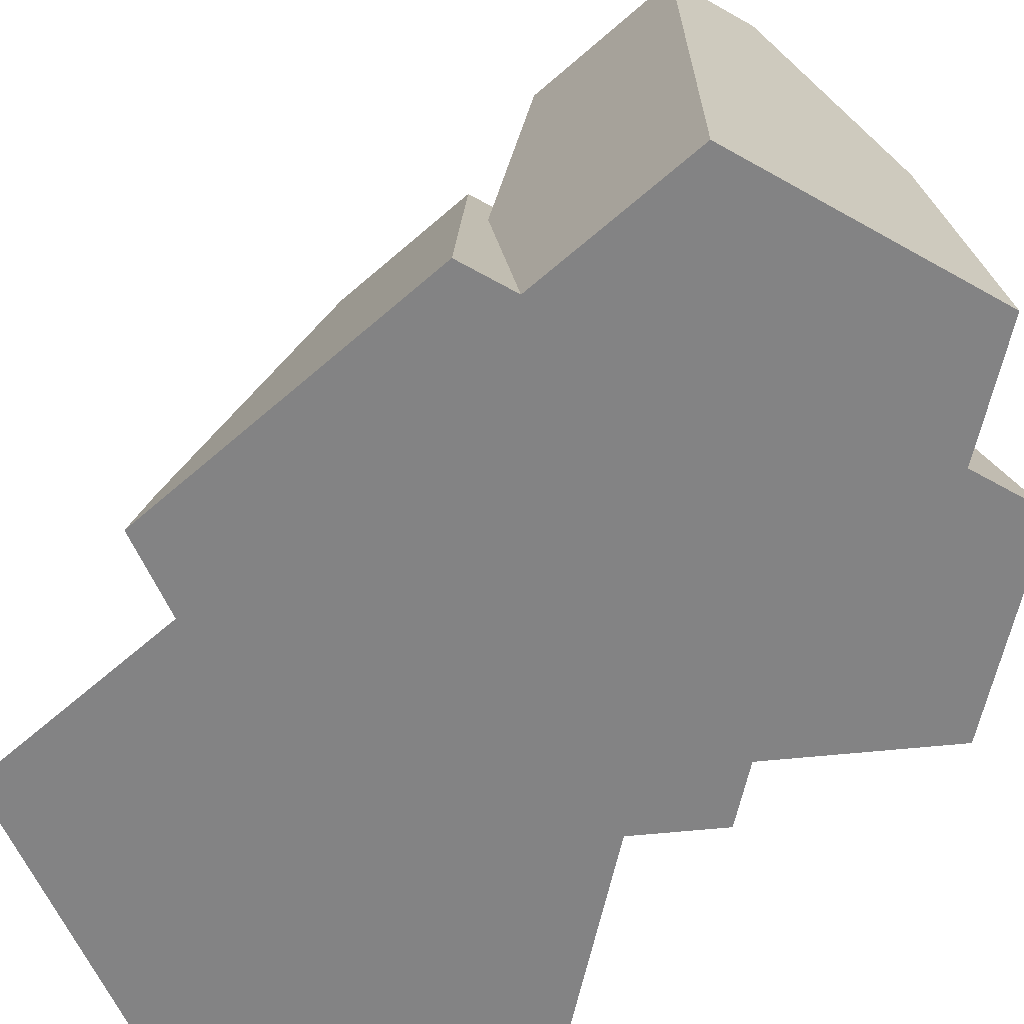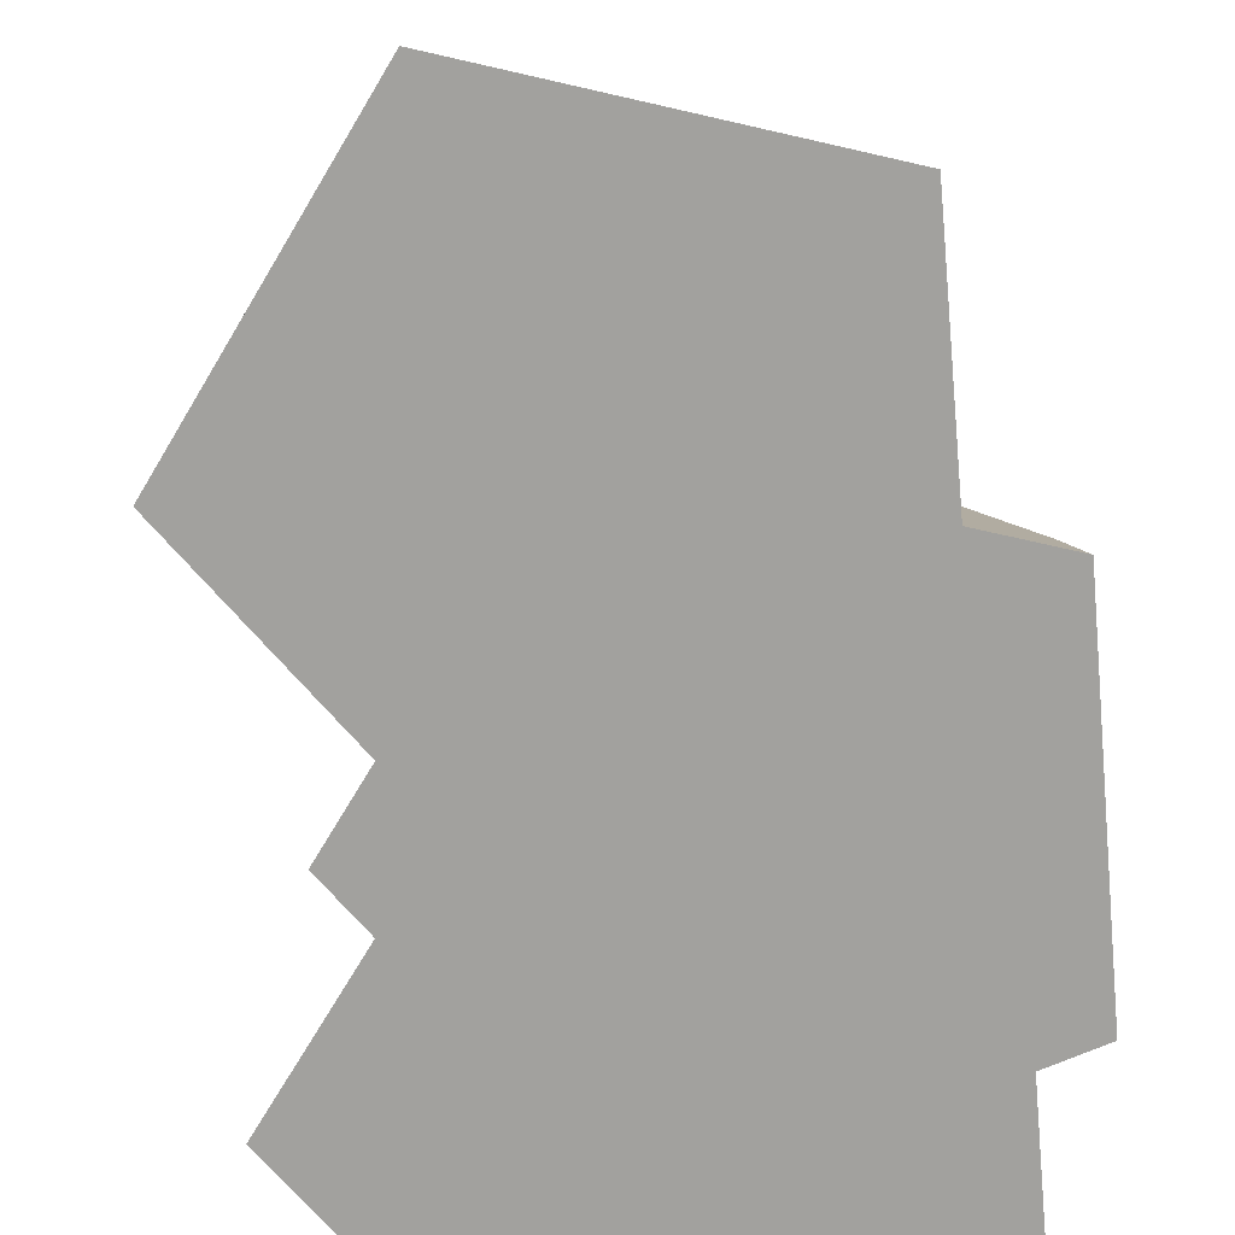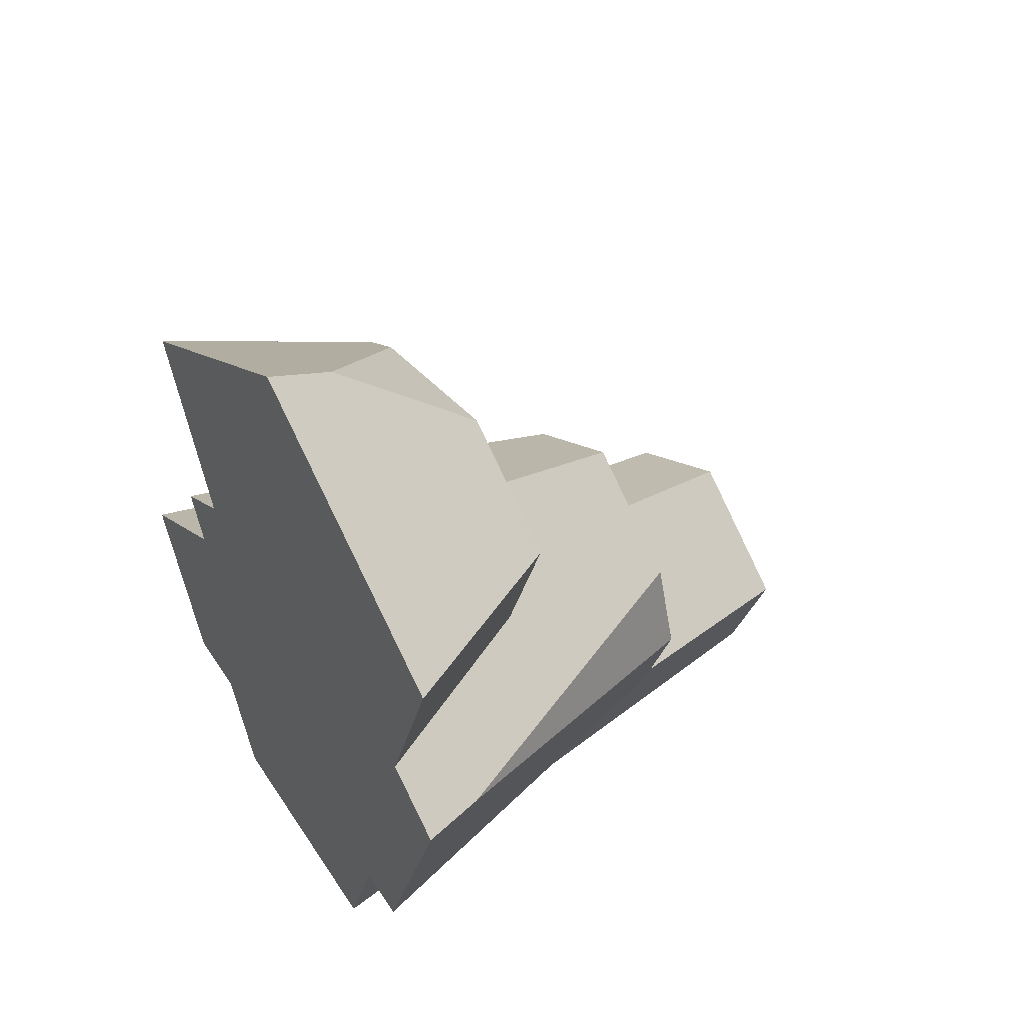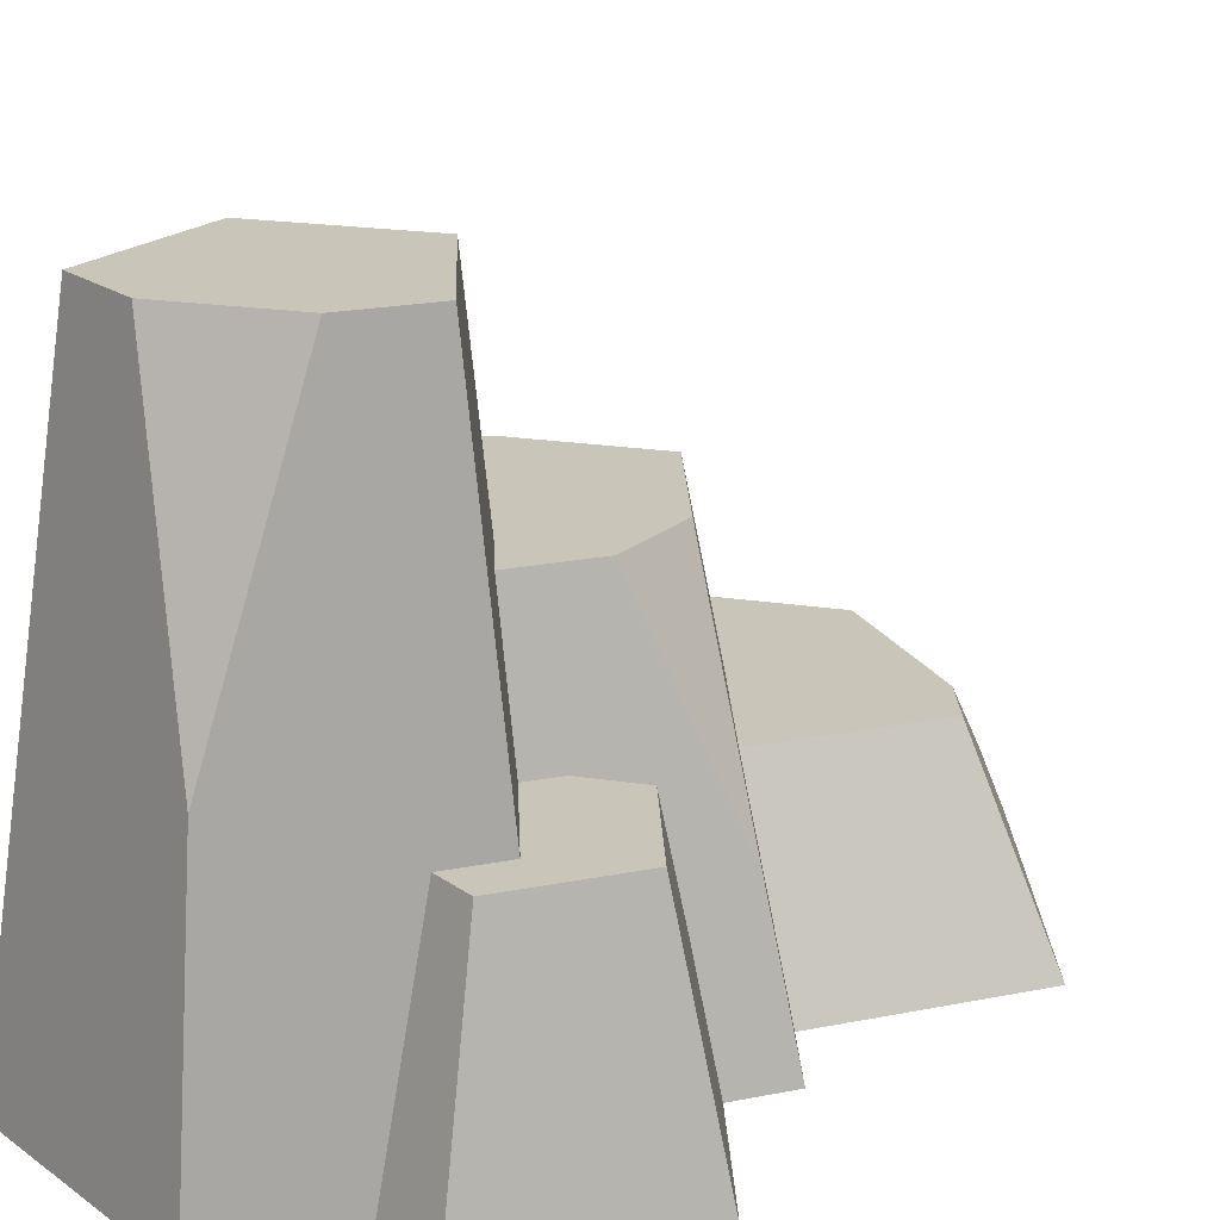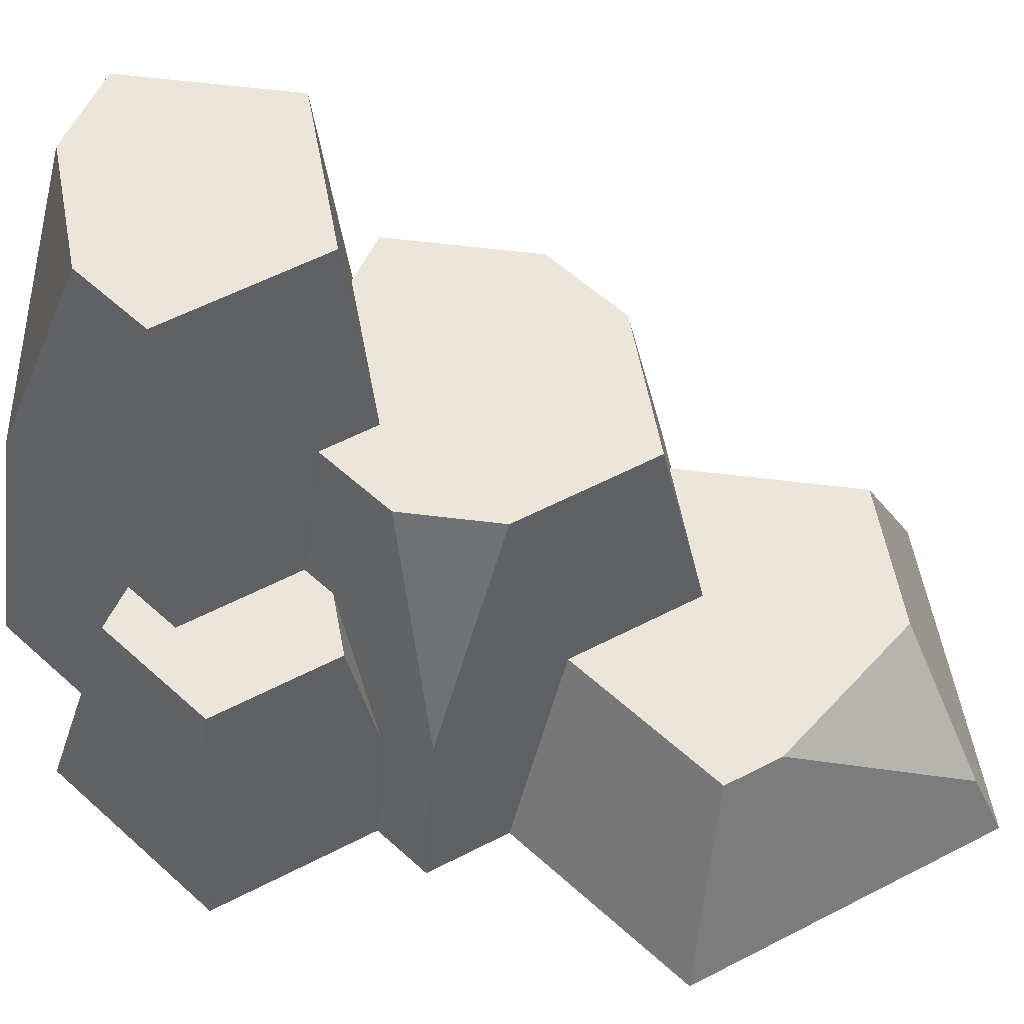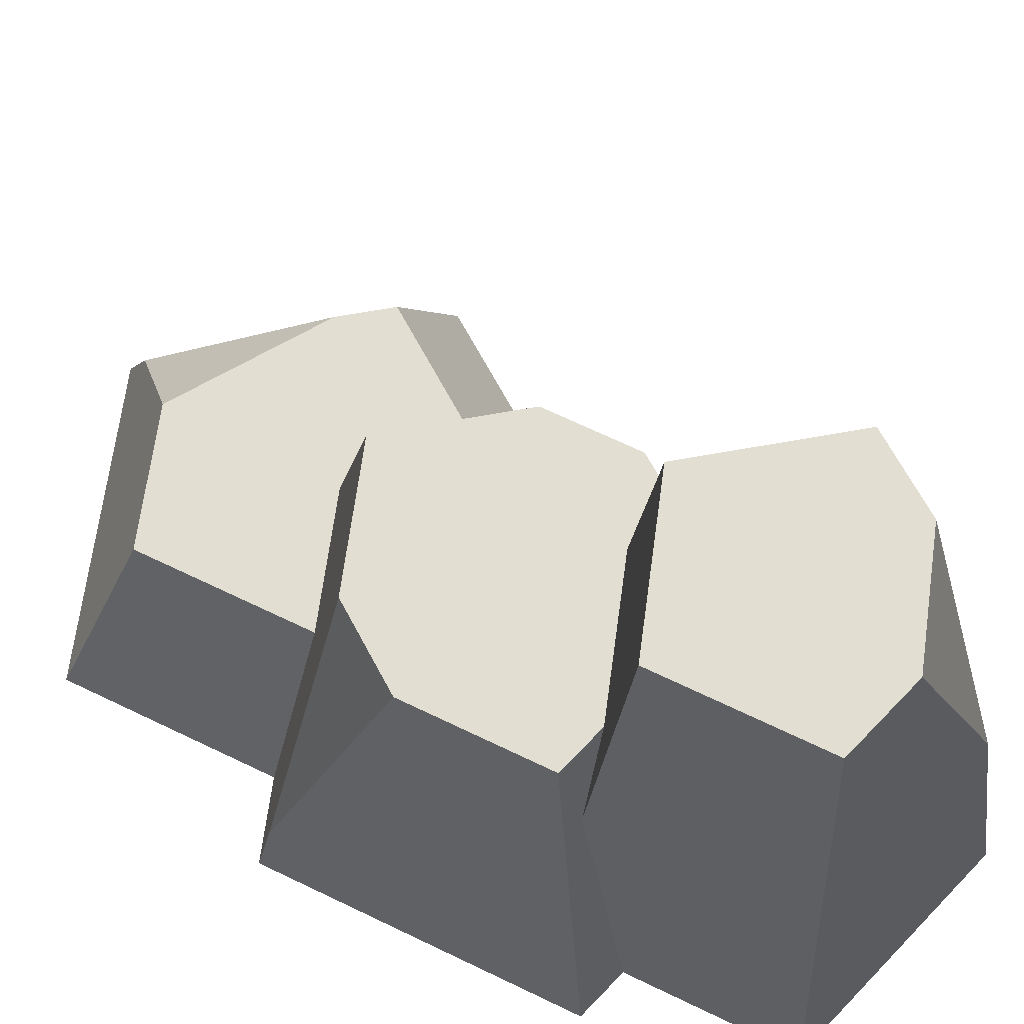
<metadata>
{"format":"obj","ext":"obj","renderer":"f3d","projection":"perspective","resolution":1024,"background":"white","views":[{"elev":-61.2,"azim":149.9,"up":"+Y"},{"elev":-72.0,"azim":23.1,"up":"+Y"},{"elev":51.5,"azim":57.6,"up":"+Z"},{"elev":20.6,"azim":-128.1,"up":"+Y"},{"elev":56.7,"azim":-64.5,"up":"+Y"},{"elev":67.4,"azim":133.8,"up":"+Y"}]}
</metadata>
<code>
o rockC2
v -0.4762 1.02 -1.286
v 0.3133 0 -1.41
v -0.5566 0 -1.41
v -0.1357 2.04 -1.162
v 0.1524 2.04 -1.162
v 1.026 -0 0.2014
v 0.4954 0 -0.8493
v 0.6846 0 -0.8493
v -1.157 0 -0.334
v -0.6964 -0 0.000789
v -0.7616 -0 0.2014
v 0.7992 -0 0.3662
v -0.5287 -0 0.3707
v 1.03 -0 1.076
v -0.7578 -0 1.076
v 0.136 -0 1.725
v -0.9422 0 -0.996
v -0.691 0 -0.996
v -0.5651 2.04 -0.6408
v -0.659 0.8145 -0.7978
v -0.7215 0.8145 -0.6056
v -0.476 2.04 -0.9147
v -0.9489 0.8145 -0.3808
v -0.8134 0.8145 -0.7978
v -0.6248 0.5359 0.1707
v -0.5941 0.4005 -0.02232
v -0.423 0.8145 -0.2474
v -0.3683 1.295 -0.06547
v -0.2784 1.295 -0.3421
v -0.3859 0.8145 -0.3618
v 0.4802 1.295 -0.5348
v 0.4566 0.9837 -0.6105
v 0.3003 1.295 -0.5348
v -0.1217 2.04 -0.3186
v -0.1217 1.295 -0.2282
v 0.3217 2.04 -0.6408
v 0.1322 0.6477 0.6935
v 0.5314 1.295 0.2462
v 0.1322 1.295 0.5363
v 0.5099 0.6477 0.4191
v 0.97 0.2192 0.1889
v -0.5941 0.8145 -0.123
v 0.3075 0.6477 1.286
v -0.267 0.6477 1.118
v 0.136 0.2192 1.619
v 0.6327 1.295 -0.06547
v -0.4271 0.6477 1.002
v -0.2393 0.6477 0.4236
v 0.6991 0.6477 1.002
v -0.267 1.295 0.2462
f 1 2 3
f 2 1 4
f 2 4 5
f 19 20 21
f 20 19 1
f 1 19 22
f 3 20 1
f 20 3 18
f 23 17 9
f 17 23 24
f 25 10 11
f 10 25 26
f 26 25 27
f 27 25 28
f 29 27 28
f 27 29 30
f 31 32 33
f 32 31 7
f 7 31 8
f 30 19 21
f 19 30 34
f 34 30 29
f 34 29 35
f 33 34 35
f 34 33 36
f 36 33 32
f 37 38 39
f 38 37 40
f 38 40 12
f 38 12 41
f 41 12 6
f 10 23 9
f 23 10 42
f 42 10 26
f 43 44 45
f 38 41 46
f 23 20 24
f 20 23 21
f 21 23 30
f 30 23 42
f 30 42 27
f 16 47 15
f 47 16 44
f 44 16 45
f 4 36 5
f 36 4 22
f 36 22 19
f 36 19 34
f 31 6 8
f 6 31 41
f 41 31 46
f 47 13 15
f 13 47 48
f 12 49 14
f 49 12 40
f 13 25 11
f 25 13 50
f 50 13 48
f 50 48 39
f 39 48 37
f 24 18 17
f 18 24 20
f 4 1 22
f 16 43 45
f 43 16 14
f 43 14 49
f 47 37 48
f 37 47 49
f 49 47 43
f 43 47 44
f 49 40 37
f 27 42 26
f 5 7 2
f 7 5 32
f 32 5 36
f 28 35 29
f 35 28 46
f 46 28 38
f 38 28 50
f 38 50 39
f 46 33 35
f 33 46 31
f 28 25 50
f 6 7 8
f 7 6 9
f 9 6 10
f 10 6 11
f 11 6 12
f 11 12 13
f 13 12 14
f 13 14 15
f 15 14 16
f 17 7 9
f 18 7 17
f 3 7 18
f 7 3 2

</code>
